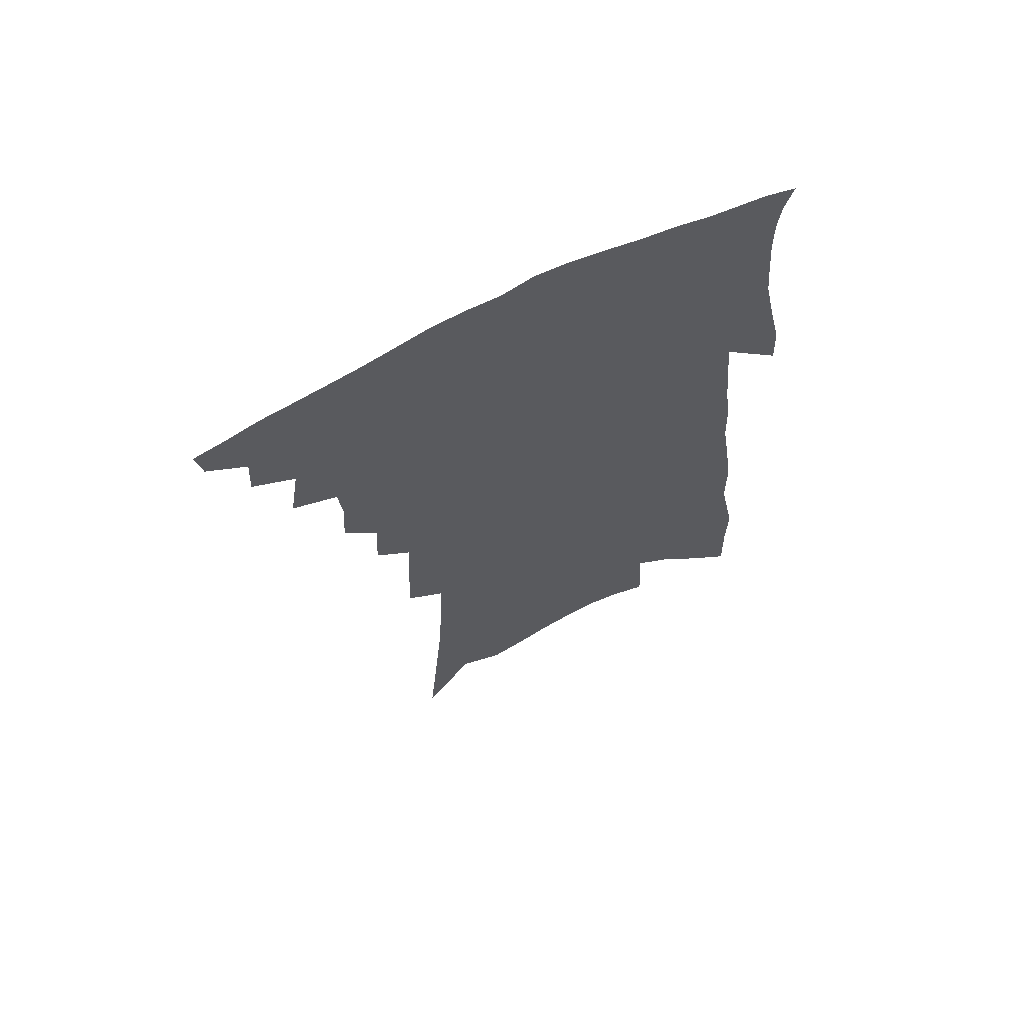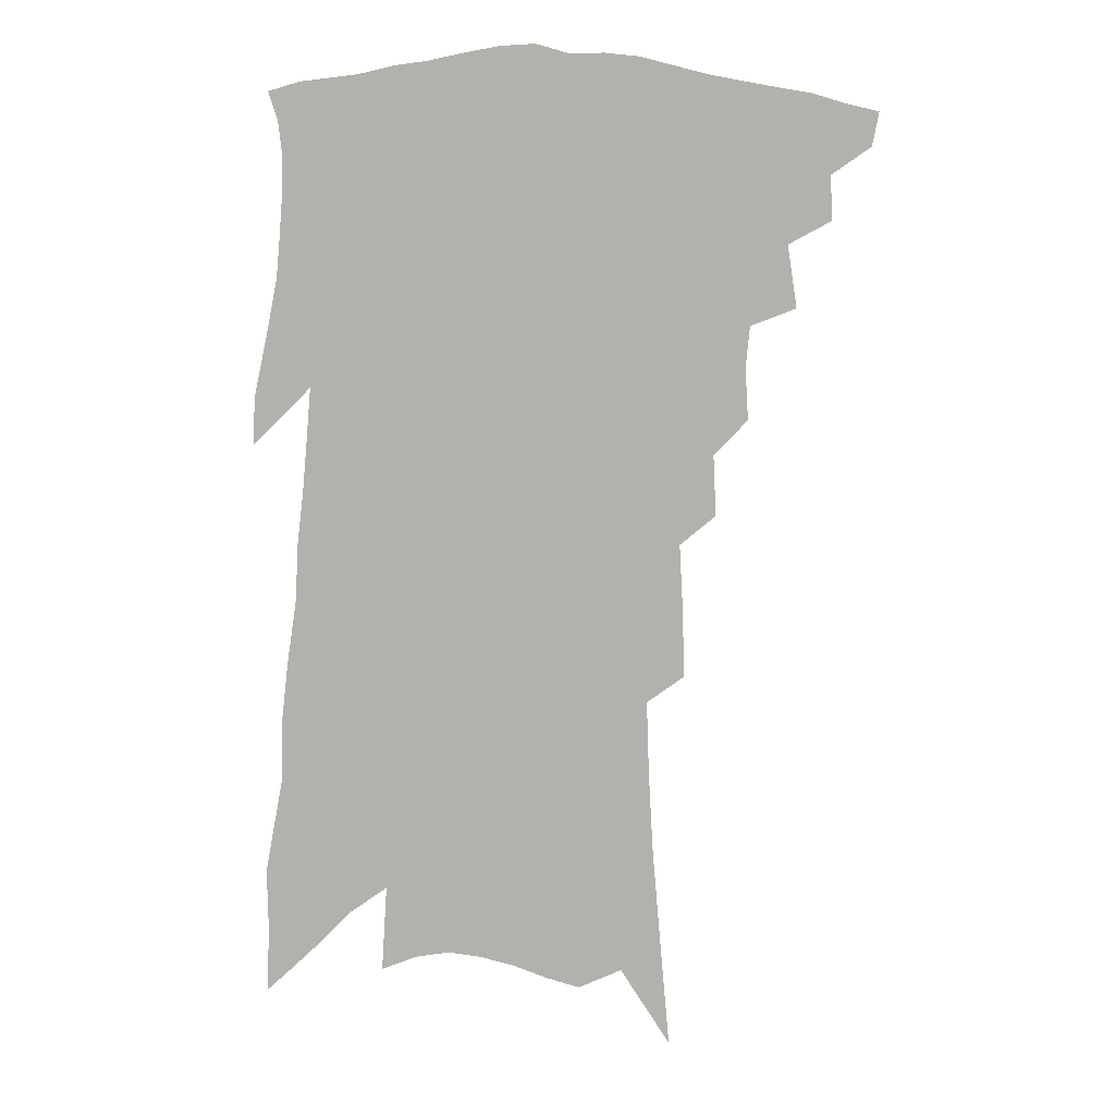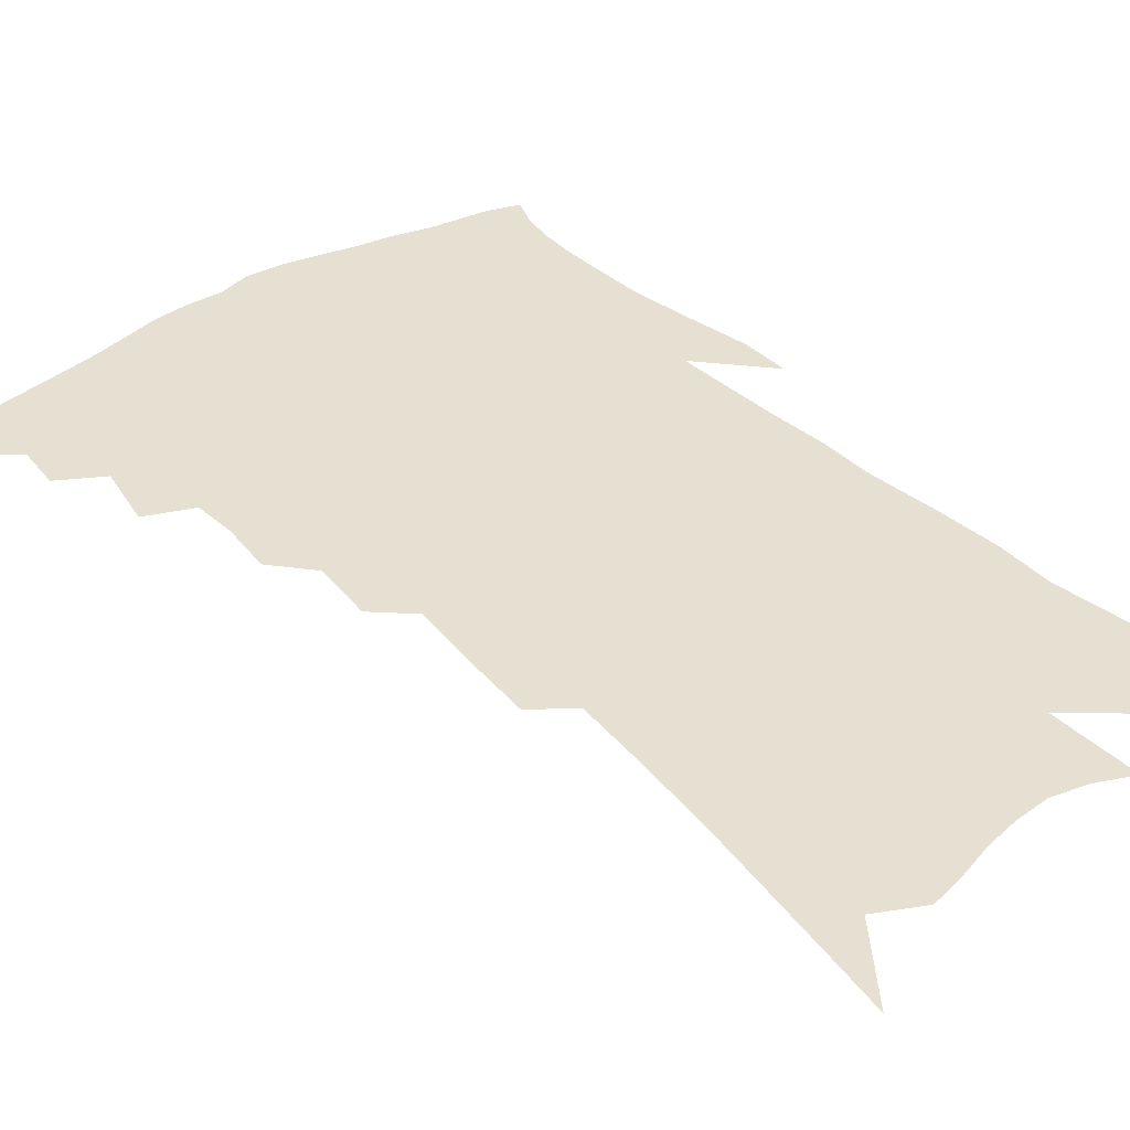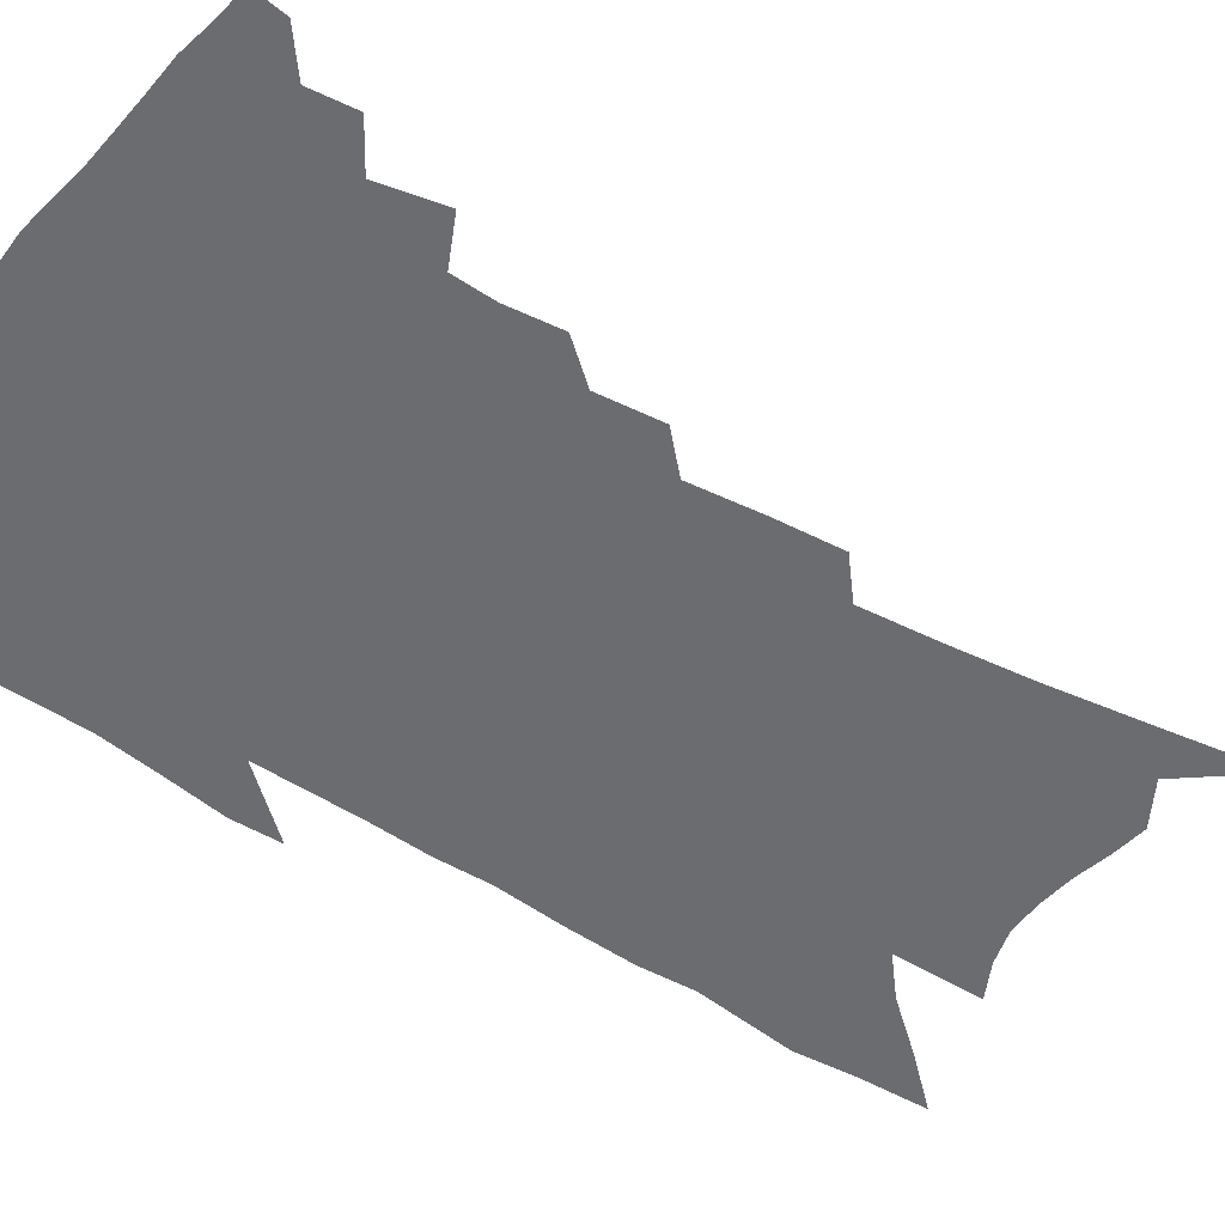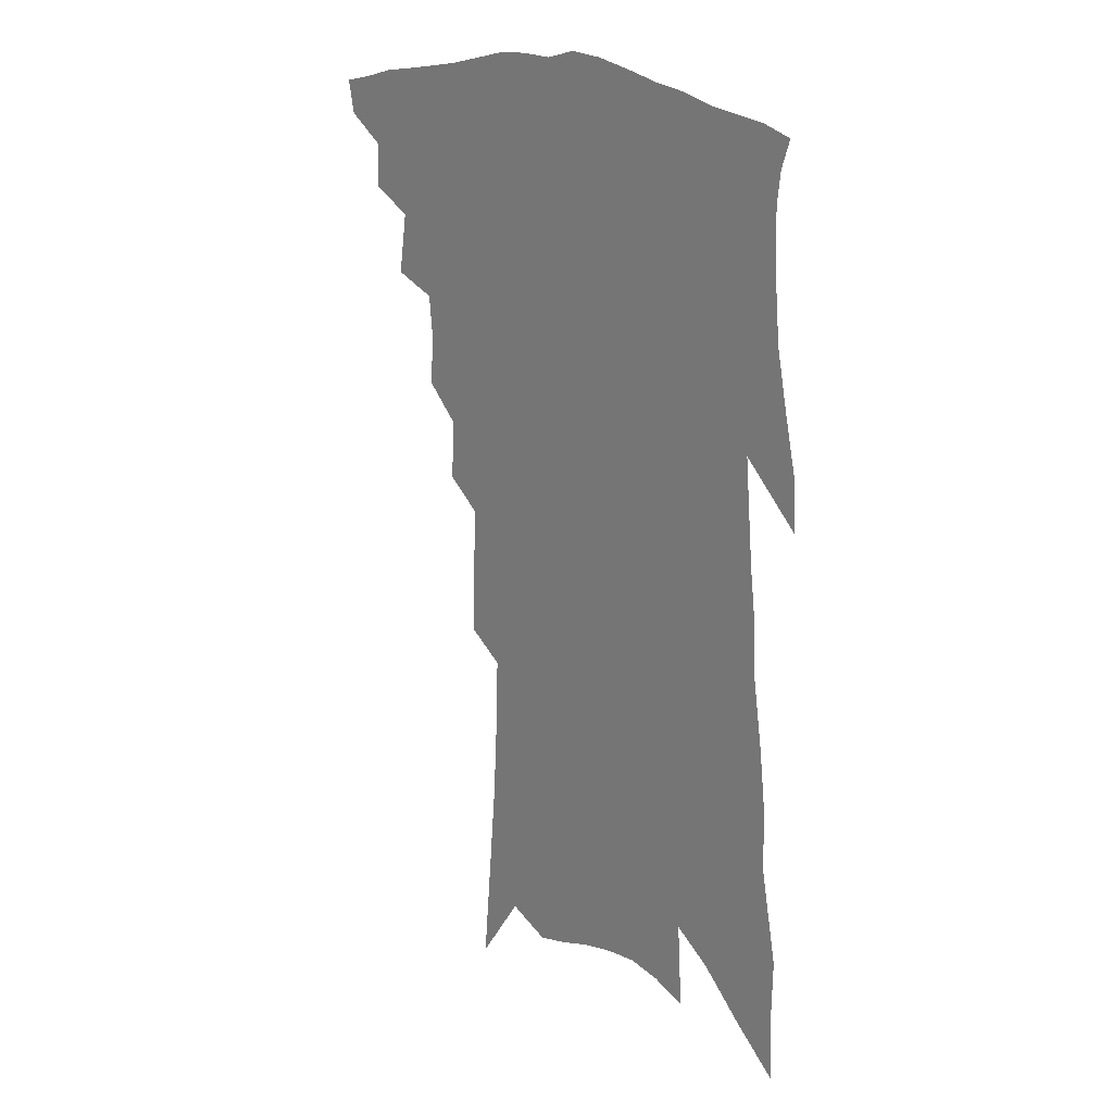
<metadata>
{"format":"obj","ext":"obj","renderer":"f3d","projection":"perspective","resolution":1024,"background":"white","views":[{"elev":67.0,"azim":-25.9,"up":"+Y"},{"elev":8.9,"azim":-172.7,"up":"+Y"},{"elev":37.7,"azim":-36.4,"up":"+Z"},{"elev":-53.7,"azim":-119.5,"up":"+Z"},{"elev":21.2,"azim":46.6,"up":"+Y"}]}
</metadata>
<code>
v 471.7 400 0
v 469.5 411.3 0
v 484.2 375.9 0
v 485 390.8 0
v 483.6 402.8 0
v 480.7 414 0
v 495.5 347 0
v 498.7 368.1 0
v 498.6 382.3 0
v 496.5 393.6 0
v 494.4 405.1 0
v 491.7 417.4 0
v 511.2 309.4 0
v 512.2 327.2 0
v 510.9 341.1 0
v 511 357.7 0
v 511.3 372.9 0
v 510.2 385.2 0
v 507.9 396.2 0
v 505.6 407.6 0
v 503.2 419.4 0
v 521.6 276.7 0
v 522.6 297.5 0
v 522.3 313.7 0
v 526.1 337.8 0
v 523.2 347.8 0
v 523.9 363.8 0
v 522.6 375.7 0
v 521.1 387.1 0
v 519.3 398.3 0
v 517.3 409.4 0
v 514.6 421.5 0
v 532 220.7 0
v 532.5 242.9 0
v 533.8 266.6 0
v 534.7 287.9 0
v 534.7 305.2 0
v 535.9 324.6 0
v 536.7 341.7 0
v 534.9 352.4 0
v 535.5 367.4 0
v 533.9 378.2 0
v 532.2 389.2 0
v 530.4 400.4 0
v 528.3 411.8 0
v 525.9 423.7 0
v 536.2 88.8 0
v 539.5 125.5 0
v 542.4 159 0
v 543.9 186.6 0
v 544.7 211.4 0
v 545.8 236.3 0
v 545.6 255.9 0
v 546.2 276.9 0
v 546 294.1 0
v 547 314 0
v 546.8 328.7 0
v 546.8 343.4 0
v 546.5 356.7 0
v 546.1 369.1 0
v 545 380.2 0
v 543.1 391.1 0
v 541.6 402.2 0
v 539.5 413.9 0
v 537.2 426.6 0
v 553.3 114.8 0
v 555.7 149.2 0
v 556.9 177.7 0
v 556.2 198 0
v 557.2 223.6 0
v 557.9 247.1 0
v 557.3 264.7 0
v 556.9 281.8 0
v 557.3 300.8 0
v 557.7 317.8 0
v 557.8 333 0
v 557.6 346.5 0
v 557.3 359 0
v 557.5 371.8 0
v 556.2 381.9 0
v 554.7 392.6 0
v 553.1 403.8 0
v 550.8 416.4 0
v 548.4 429.6 0
v 568.2 107.8 0
v 567.6 131.7 0
v 568.5 162.1 0
v 568.7 187.1 0
v 568.6 210.1 0
v 568.7 232.3 0
v 568.5 252.5 0
v 568.1 270.1 0
v 568.2 289 0
v 568.3 306.6 0
v 567.9 320.4 0
v 568.1 335.4 0
v 568.1 348.7 0
v 567.6 360.2 0
v 567.5 372.6 0
v 566.7 383 0
v 565.7 393.7 0
v 564.9 404.6 0
v 563.1 416.3 0
v 560 430.8 0
v 579.7 110.7 0
v 580.1 144.2 0
v 580 170.2 0
v 579.3 189.3 0
v 579.7 218.9 0
v 579 234.4 0
v 578.8 255.2 0
v 578.4 273.4 0
v 578.4 291.6 0
v 578.4 309 0
v 578.5 324.5 0
v 577.9 335.5 0
v 578.1 349.7 0
v 578 361.6 0
v 577.9 373.2 0
v 577.4 383.9 0
v 576.7 394.6 0
v 576 405.5 0
v 574.3 417.4 0
v 572.1 430.8 0
v 591.4 114.8 0
v 591.4 148.9 0
v 590.9 174.2 0
v 590.1 194.6 0
v 589.9 218.2 0
v 589.2 235.2 0
v 589 258.5 0
v 588.7 277.3 0
v 588.4 294 0
v 588.3 309.5 0
v 588.4 326.1 0
v 588.4 339.1 0
v 588.5 352 0
v 588.4 363.2 0
v 588.5 374.2 0
v 588.4 384.8 0
v 587.9 395.3 0
v 587.1 406.1 0
v 585.5 418.7 0
v 583.2 434 0
v 603.1 117.4 0
v 602.5 150.8 0
v 601.7 176.3 0
v 600.9 201.9 0
v 600.3 219.5 0
v 599.6 239.7 0
v 599 259.7 0
v 598.7 277.8 0
v 598.3 295.1 0
v 598.2 311.1 0
v 598.1 326.4 0
v 598.2 338.8 0
v 598.3 351.7 0
v 598.4 362.9 0
v 598.7 374.6 0
v 598.9 385.3 0
v 598.7 395.7 0
v 597.9 406.9 0
v 597 418.8 0
v 595.1 433.4 0
v 614.8 118.7 0
v 613.6 150.7 0
v 612.5 176.2 0
v 611.9 197.4 0
v 610.7 219.6 0
v 609.7 242.3 0
v 609 262.2 0
v 608.7 277 0
v 608.2 295.5 0
v 607.9 310.8 0
v 607.8 326 0
v 607.9 339.9 0
v 608 351.8 0
v 608.4 363.7 0
v 608.8 374.7 0
v 609.2 385.6 0
v 609.4 395.8 0
v 609.4 406.4 0
v 608.5 418.4 0
v 607.6 431.2 0
v 626.6 116.4 0
v 625.2 146.5 0
v 623.9 172.1 0
v 622.8 194.7 0
v 621.2 219 0
v 620 241 0
v 619.4 258.9 0
v 618.6 276.8 0
v 618.3 292.8 0
v 617.9 308.7 0
v 617.8 323.2 0
v 617.5 338.9 0
v 617.7 351.6 0
v 618.1 363 0
v 618.6 374.8 0
v 619.3 385.4 0
v 619.8 395.5 0
v 620.3 405.8 0
v 620.6 416.6 0
v 620.2 428.6 0
v 638.9 111.5 0
v 637 141.6 0
v 635.5 167.3 0
v 633.8 192 0
v 632.1 215.6 0
v 630.6 237.6 0
v 630.3 254.4 0
v 628.8 274.8 0
v 628.5 290 0
v 628.1 305.9 0
v 627.9 320.4 0
v 627.4 336.7 0
v 627.2 351 0
v 627.9 361.7 0
v 628.5 373 0
v 629.2 384.8 0
v 630.4 395.4 0
v 631.3 404.9 0
v 631.8 415.1 0
v 631.4 427.2 0
v 650.2 131.9 0
v 648.4 157.8 0
v 646.8 182 0
v 643.9 209 0
v 642.5 229.8 0
v 641.8 247.8 0
v 640.4 267.7 0
v 639.3 285.4 0
v 638.2 303.1 0
v 637.6 319.3 0
v 637.7 333.2 0
v 637.4 347.6 0
v 637.5 360.8 0
v 638.1 372.3 0
v 638.9 383.9 0
v 639.9 394.2 0
v 641 404 0
v 642.2 413.9 0
v 643.3 424.5 0
v 665.6 116.2 0
v 662.3 146.3 0
v 659.9 172.6 0
v 657.6 197.1 0
v 655.7 219.4 0
v 654 240 0
v 653 258.6 0
v 650.9 278.9 0
v 649.4 297.2 0
v 648.7 313.4 0
v 648.4 328.4 0
v 647.9 343.5 0
v 647.4 358.4 0
v 647.4 371.8 0
v 648.4 382.6 0
v 649.3 393.4 0
v 650.7 402.8 0
v 652.1 412.5 0
v 653.6 423.3 0
v 680.9 101.9 0
v 680.1 125.5 0
v 680.5 146.2 0
v 674.2 179.5 0
v 674 198.8 0
v 671.4 221.5 0
v 667.9 245.2 0
v 667.1 263.1 0
v 664.7 283.3 0
v 663.1 301.4 0
v 661.6 318.9 0
v 659.8 336.4 0
v 659.4 351.3 0
v 658.6 366.1 0
v 658.3 379.5 0
v 658.6 391.7 0
v 660.1 401.5 0
v 661.5 410.9 0
v 663.8 422.1 0
v 682.1 298.6 0
v 681.3 315.2 0
v 676.7 336.5 0
v 672.7 356.2 0
v 671.3 371.5 0
v 670.2 386.1 0
v 670.1 399.2 0
v 671.3 409.4 0
v 674.5 419 0
f 4 5 1
f 1 5 2
f 5 6 2
f 8 9 3
f 3 9 4
f 9 10 4
f 4 10 5
f 10 11 5
f 5 11 6
f 11 12 6
f 15 16 7
f 7 16 8
f 16 17 8
f 8 17 9
f 17 18 9
f 9 18 10
f 18 19 10
f 10 19 11
f 19 20 11
f 11 20 12
f 20 21 12
f 23 24 13
f 13 24 14
f 24 25 14
f 14 25 15
f 25 26 15
f 15 26 16
f 26 27 16
f 16 27 17
f 27 28 17
f 17 28 18
f 28 29 18
f 18 29 19
f 29 30 19
f 19 30 20
f 30 31 20
f 20 31 21
f 31 32 21
f 35 36 22
f 22 36 23
f 36 37 23
f 23 37 24
f 37 38 24
f 24 38 25
f 38 39 25
f 25 39 26
f 39 40 26
f 26 40 27
f 40 41 27
f 27 41 28
f 41 42 28
f 28 42 29
f 42 43 29
f 29 43 30
f 43 44 30
f 30 44 31
f 44 45 31
f 31 45 32
f 45 46 32
f 51 52 33
f 33 52 34
f 52 53 34
f 34 53 35
f 53 54 35
f 35 54 36
f 54 55 36
f 36 55 37
f 55 56 37
f 37 56 38
f 56 57 38
f 38 57 39
f 57 58 39
f 39 58 40
f 58 59 40
f 40 59 41
f 59 60 41
f 41 60 42
f 60 61 42
f 42 61 43
f 61 62 43
f 43 62 44
f 62 63 44
f 44 63 45
f 63 64 45
f 45 64 46
f 64 65 46
f 47 66 48
f 66 67 48
f 48 67 49
f 67 68 49
f 49 68 50
f 68 69 50
f 50 69 51
f 69 70 51
f 51 70 52
f 70 71 52
f 52 71 53
f 71 72 53
f 53 72 54
f 72 73 54
f 54 73 55
f 73 74 55
f 55 74 56
f 74 75 56
f 56 75 57
f 75 76 57
f 57 76 58
f 76 77 58
f 58 77 59
f 77 78 59
f 59 78 60
f 78 79 60
f 60 79 61
f 79 80 61
f 61 80 62
f 80 81 62
f 62 81 63
f 81 82 63
f 63 82 64
f 82 83 64
f 64 83 65
f 83 84 65
f 85 86 66
f 66 86 67
f 86 87 67
f 67 87 68
f 87 88 68
f 68 88 69
f 88 89 69
f 69 89 70
f 89 90 70
f 70 90 71
f 90 91 71
f 71 91 72
f 91 92 72
f 72 92 73
f 92 93 73
f 73 93 74
f 93 94 74
f 74 94 75
f 94 95 75
f 75 95 76
f 95 96 76
f 76 96 77
f 96 97 77
f 77 97 78
f 97 98 78
f 78 98 79
f 98 99 79
f 79 99 80
f 99 100 80
f 80 100 81
f 100 101 81
f 81 101 82
f 101 102 82
f 82 102 83
f 102 103 83
f 83 103 84
f 103 104 84
f 85 105 86
f 105 106 86
f 86 106 87
f 106 107 87
f 87 107 88
f 107 108 88
f 88 108 89
f 108 109 89
f 89 109 90
f 109 110 90
f 90 110 91
f 110 111 91
f 91 111 92
f 111 112 92
f 92 112 93
f 112 113 93
f 93 113 94
f 113 114 94
f 94 114 95
f 114 115 95
f 95 115 96
f 115 116 96
f 96 116 97
f 116 117 97
f 97 117 98
f 117 118 98
f 98 118 99
f 118 119 99
f 99 119 100
f 119 120 100
f 100 120 101
f 120 121 101
f 101 121 102
f 121 122 102
f 102 122 103
f 122 123 103
f 103 123 104
f 123 124 104
f 105 125 106
f 125 126 106
f 106 126 107
f 126 127 107
f 107 127 108
f 127 128 108
f 108 128 109
f 128 129 109
f 109 129 110
f 129 130 110
f 110 130 111
f 130 131 111
f 111 131 112
f 131 132 112
f 112 132 113
f 132 133 113
f 113 133 114
f 133 134 114
f 114 134 115
f 134 135 115
f 115 135 116
f 135 136 116
f 116 136 117
f 136 137 117
f 117 137 118
f 137 138 118
f 118 138 119
f 138 139 119
f 119 139 120
f 139 140 120
f 120 140 121
f 140 141 121
f 121 141 122
f 141 142 122
f 122 142 123
f 142 143 123
f 123 143 124
f 143 144 124
f 125 145 126
f 145 146 126
f 126 146 127
f 146 147 127
f 127 147 128
f 147 148 128
f 128 148 129
f 148 149 129
f 129 149 130
f 149 150 130
f 130 150 131
f 150 151 131
f 131 151 132
f 151 152 132
f 132 152 133
f 152 153 133
f 133 153 134
f 153 154 134
f 134 154 135
f 154 155 135
f 135 155 136
f 155 156 136
f 136 156 137
f 156 157 137
f 137 157 138
f 157 158 138
f 138 158 139
f 158 159 139
f 139 159 140
f 159 160 140
f 140 160 141
f 160 161 141
f 141 161 142
f 161 162 142
f 142 162 143
f 162 163 143
f 143 163 144
f 163 164 144
f 145 165 146
f 165 166 146
f 146 166 147
f 166 167 147
f 147 167 148
f 167 168 148
f 148 168 149
f 168 169 149
f 149 169 150
f 169 170 150
f 150 170 151
f 170 171 151
f 151 171 152
f 171 172 152
f 152 172 153
f 172 173 153
f 153 173 154
f 173 174 154
f 154 174 155
f 174 175 155
f 155 175 156
f 175 176 156
f 156 176 157
f 176 177 157
f 157 177 158
f 177 178 158
f 158 178 159
f 178 179 159
f 159 179 160
f 179 180 160
f 160 180 161
f 180 181 161
f 161 181 162
f 181 182 162
f 162 182 163
f 182 183 163
f 163 183 164
f 183 184 164
f 165 185 166
f 185 186 166
f 166 186 167
f 186 187 167
f 167 187 168
f 187 188 168
f 168 188 169
f 188 189 169
f 169 189 170
f 189 190 170
f 170 190 171
f 190 191 171
f 171 191 172
f 191 192 172
f 172 192 173
f 192 193 173
f 173 193 174
f 193 194 174
f 174 194 175
f 194 195 175
f 175 195 176
f 195 196 176
f 176 196 177
f 196 197 177
f 177 197 178
f 197 198 178
f 178 198 179
f 198 199 179
f 179 199 180
f 199 200 180
f 180 200 181
f 200 201 181
f 181 201 182
f 201 202 182
f 182 202 183
f 202 203 183
f 183 203 184
f 203 204 184
f 185 205 186
f 205 206 186
f 186 206 187
f 206 207 187
f 187 207 188
f 207 208 188
f 188 208 189
f 208 209 189
f 189 209 190
f 209 210 190
f 190 210 191
f 210 211 191
f 191 211 192
f 211 212 192
f 192 212 193
f 212 213 193
f 193 213 194
f 213 214 194
f 194 214 195
f 214 215 195
f 195 215 196
f 215 216 196
f 196 216 197
f 216 217 197
f 197 217 198
f 217 218 198
f 198 218 199
f 218 219 199
f 199 219 200
f 219 220 200
f 200 220 201
f 220 221 201
f 201 221 202
f 221 222 202
f 202 222 203
f 222 223 203
f 203 223 204
f 223 224 204
f 206 225 207
f 225 226 207
f 207 226 208
f 226 227 208
f 208 227 209
f 227 228 209
f 209 228 210
f 228 229 210
f 210 229 211
f 229 230 211
f 211 230 212
f 230 231 212
f 212 231 213
f 231 232 213
f 213 232 214
f 232 233 214
f 214 233 215
f 233 234 215
f 215 234 216
f 234 235 216
f 216 235 217
f 235 236 217
f 217 236 218
f 236 237 218
f 218 237 219
f 237 238 219
f 219 238 220
f 238 239 220
f 220 239 221
f 239 240 221
f 221 240 222
f 240 241 222
f 222 241 223
f 241 242 223
f 223 242 224
f 242 243 224
f 225 244 226
f 244 245 226
f 226 245 227
f 245 246 227
f 227 246 228
f 246 247 228
f 228 247 229
f 247 248 229
f 229 248 230
f 248 249 230
f 230 249 231
f 249 250 231
f 231 250 232
f 250 251 232
f 232 251 233
f 251 252 233
f 233 252 234
f 252 253 234
f 234 253 235
f 253 254 235
f 235 254 236
f 254 255 236
f 236 255 237
f 255 256 237
f 237 256 238
f 256 257 238
f 238 257 239
f 257 258 239
f 239 258 240
f 258 259 240
f 240 259 241
f 259 260 241
f 241 260 242
f 260 261 242
f 242 261 243
f 261 262 243
f 244 263 245
f 263 264 245
f 245 264 246
f 264 265 246
f 246 265 247
f 265 266 247
f 247 266 248
f 266 267 248
f 248 267 249
f 267 268 249
f 249 268 250
f 268 269 250
f 250 269 251
f 269 270 251
f 251 270 252
f 270 271 252
f 252 271 253
f 271 272 253
f 253 272 254
f 272 273 254
f 254 273 255
f 273 274 255
f 255 274 256
f 274 275 256
f 256 275 257
f 275 276 257
f 257 276 258
f 276 277 258
f 258 277 259
f 277 278 259
f 259 278 260
f 278 279 260
f 260 279 261
f 279 280 261
f 261 280 262
f 280 281 262
f 273 282 274
f 282 283 274
f 274 283 275
f 283 284 275
f 275 284 276
f 284 285 276
f 276 285 277
f 285 286 277
f 277 286 278
f 286 287 278
f 278 287 279
f 287 288 279
f 279 288 280
f 288 289 280
f 280 289 281
f 289 290 281

</code>
